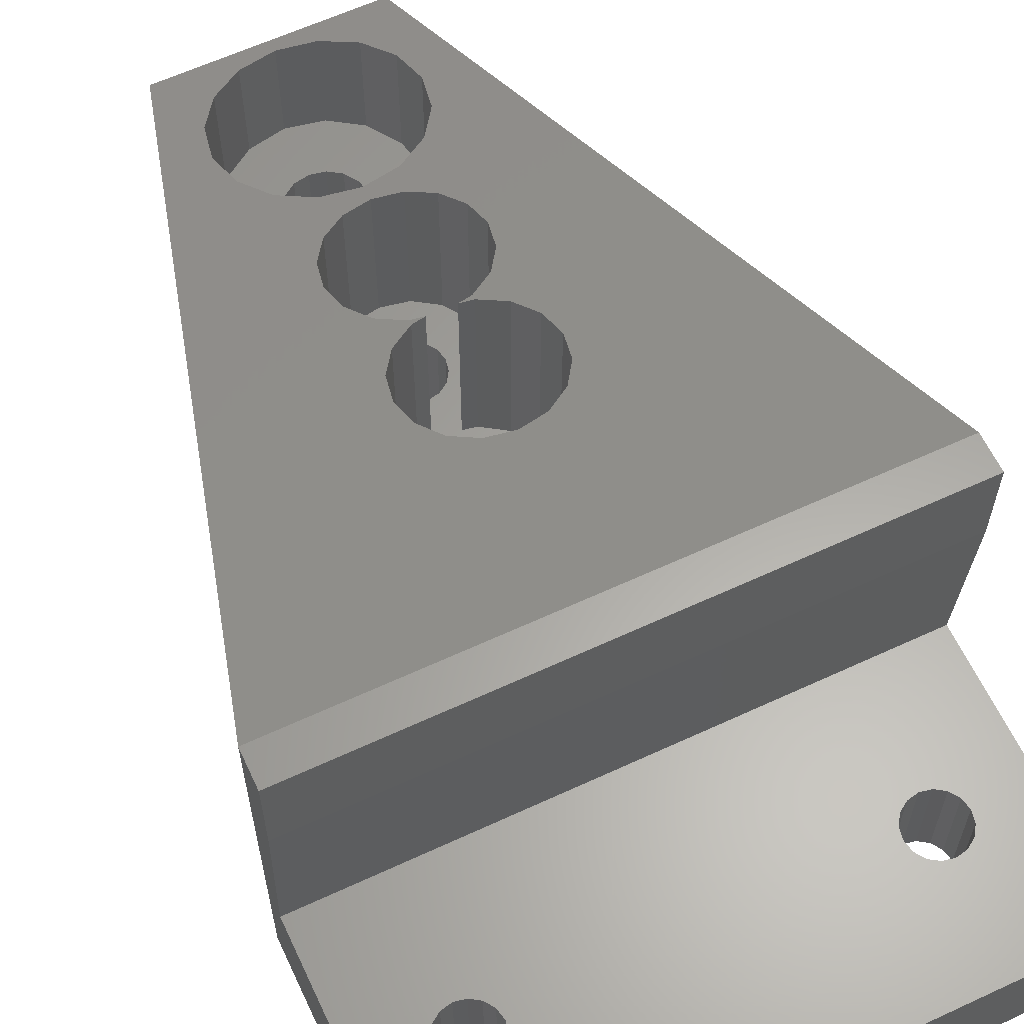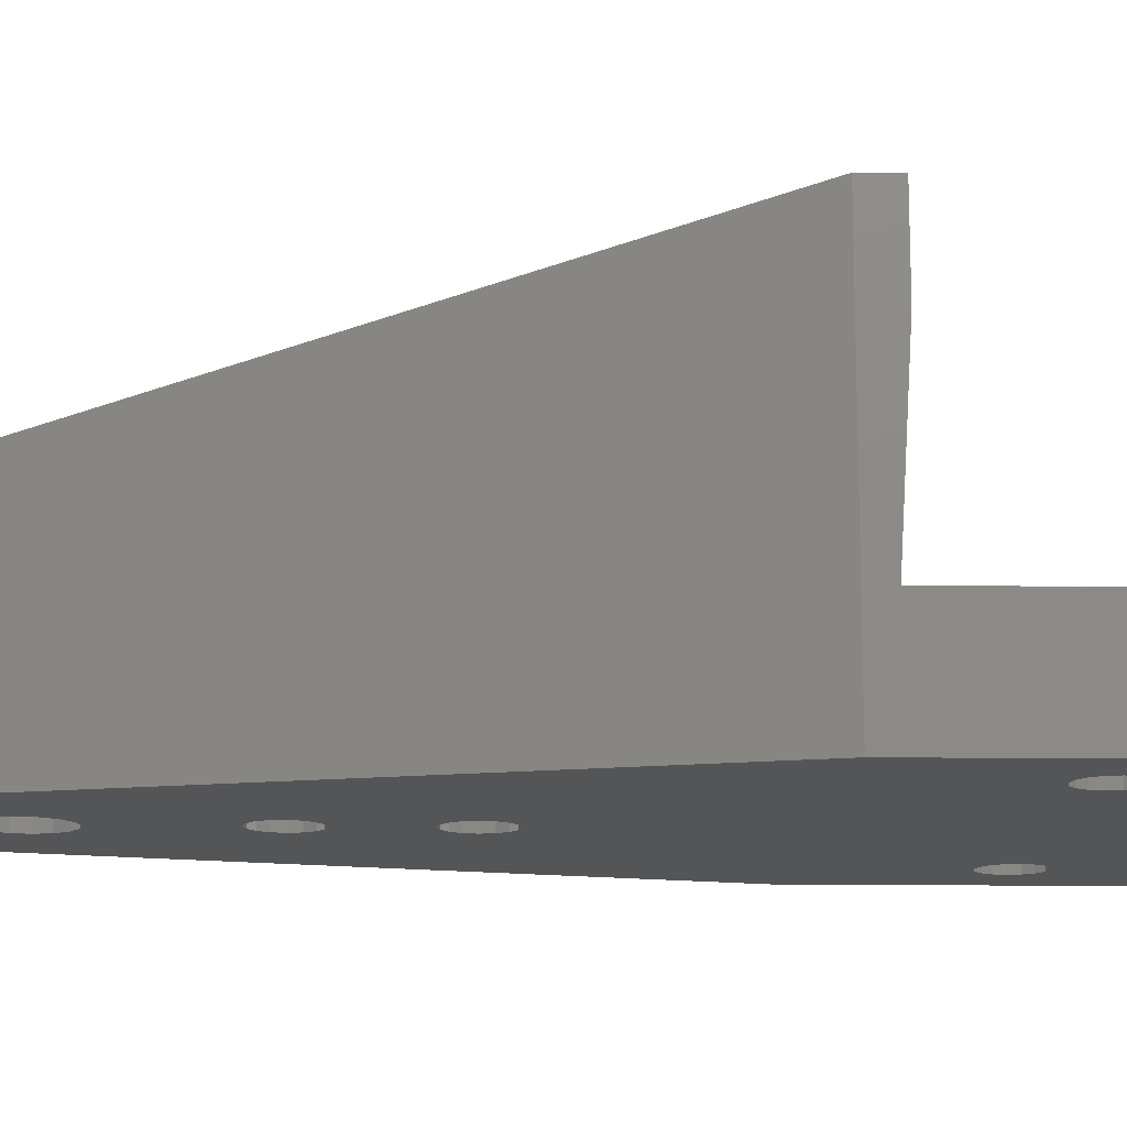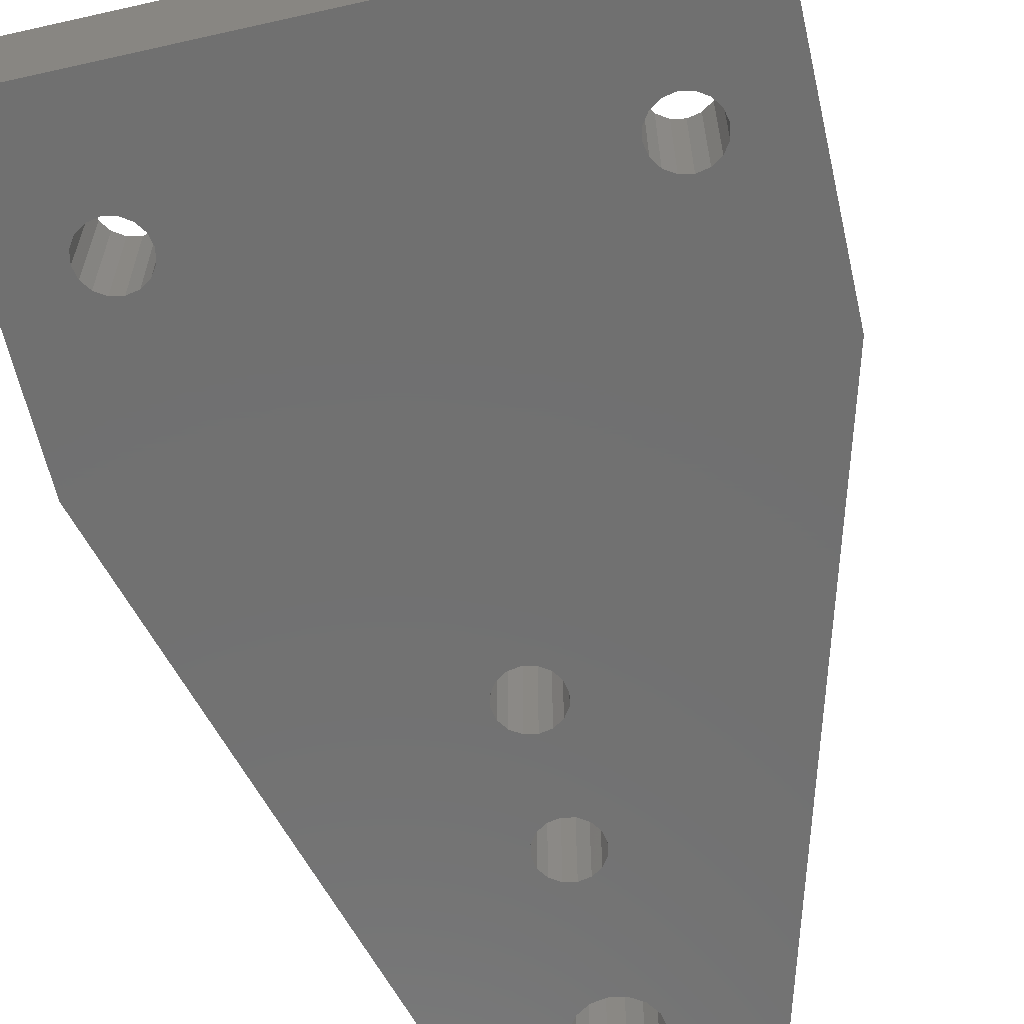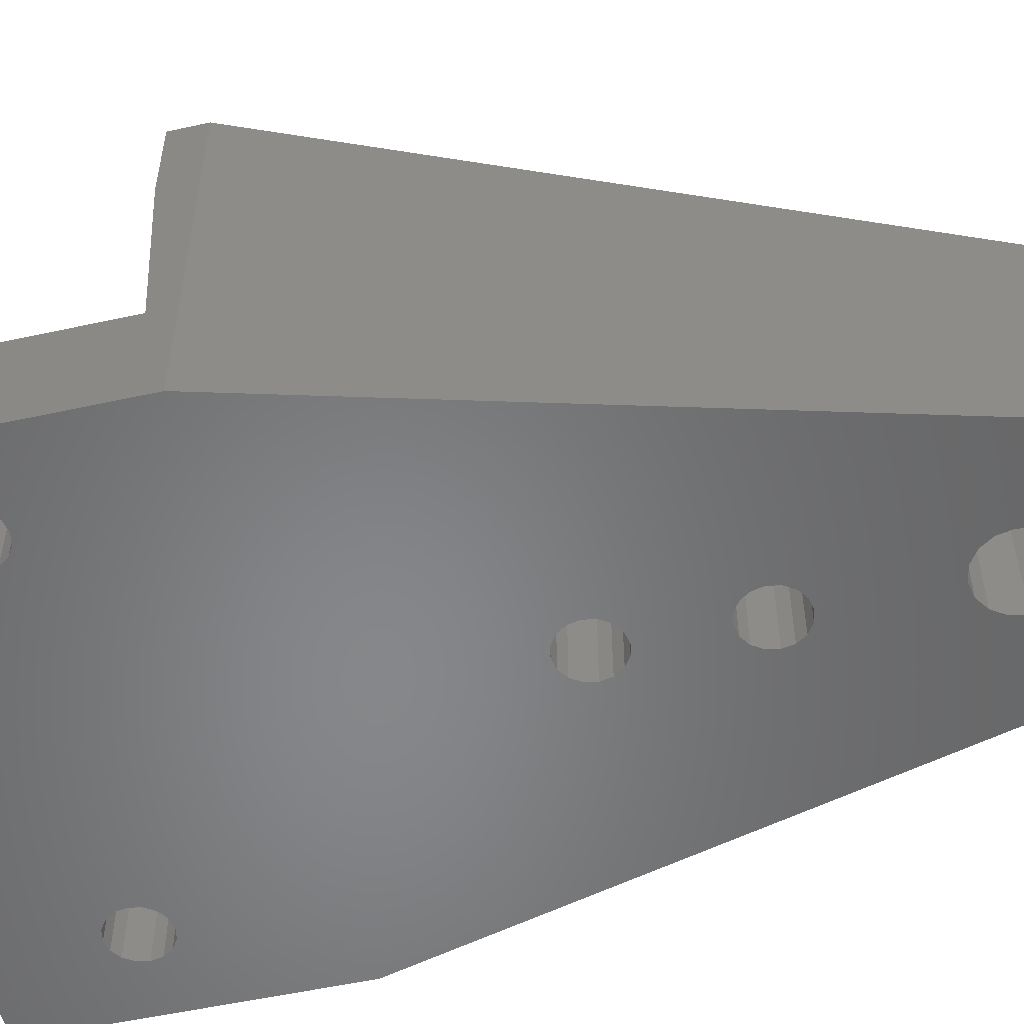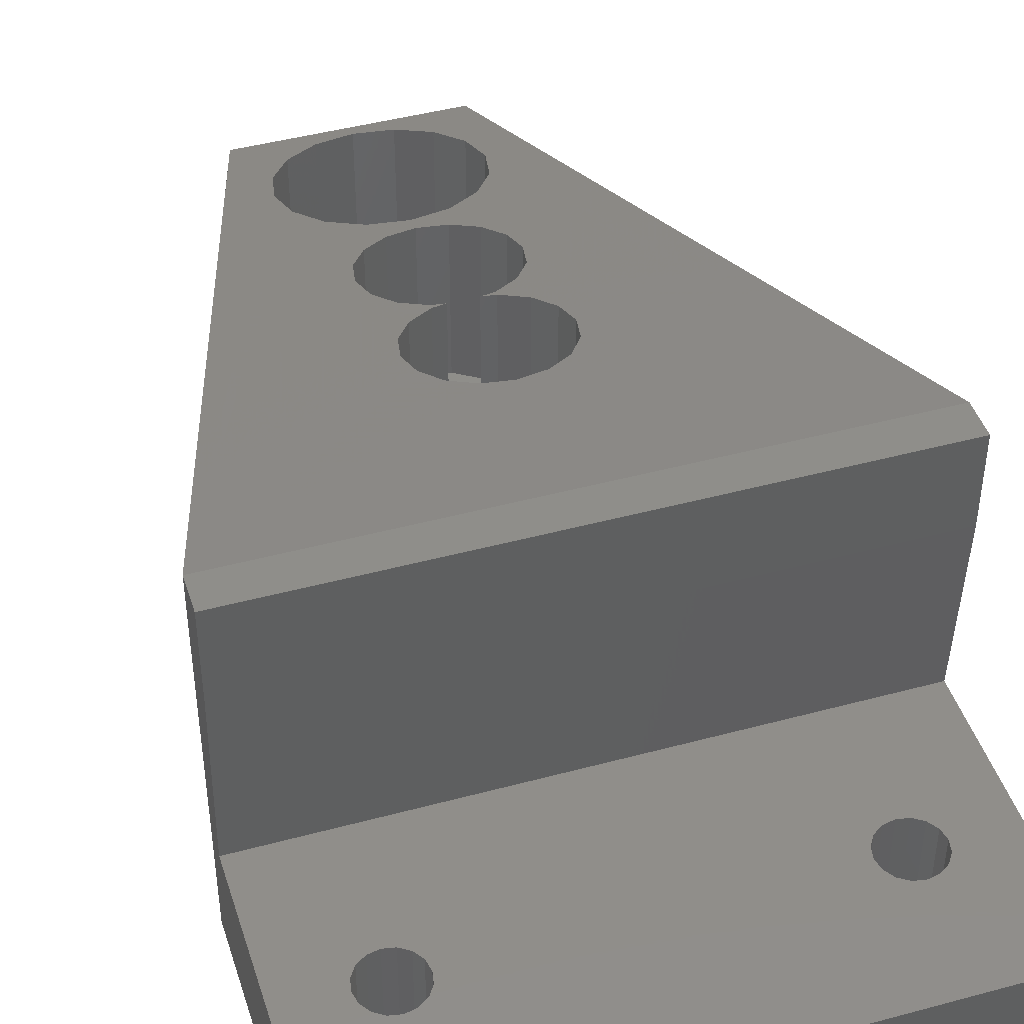
<metadata>
{"format":"stl","ext":"stl","renderer":"f3d","projection":"perspective","resolution":1024,"background":"white","views":[{"elev":61.9,"azim":-25.2,"up":"+Z"},{"elev":-13.4,"azim":-91.7,"up":"+Z"},{"elev":-62.5,"azim":12.9,"up":"+Z"},{"elev":-53.8,"azim":103.2,"up":"+Z"},{"elev":44.4,"azim":-17.5,"up":"+Z"}]}
</metadata>
<code>
# stl→obj: 274 verts, 564 faces
v 16 9.5 21
v 16 8.125 6
v 16 9.5 0
v 16 7.5 16
v 16 7.5 21
v 16 -7.5 0
v 16 -7.5 6
v -16 9.5 21
v -16 7.5 21
v -16 9.5 0
v -6 46 12
v -6 46 0
v -16 8.125 6
v -16 -7.5 0
v -16 -7.5 6
v -16 7.5 16
v 3.603 28.51 16.31
v 3.9 22.5 17.79
v 3.9 30 15.95
v 3.603 23.99 17.43
v 2.758 27.24 16.63
v 2.758 25.26 17.11
v 1.492 26.4 16.83
v 1.492 26.1 16.91
v 0.7541 26.25 16.87
v 3.603 31.49 15.58
v 4.804 38.01 13.97
v 3.677 36.32 14.39
v 2.758 32.76 15.27
v 1.99 35.2 14.66
v 1.492 33.6 15.06
v 0 34.8 14.76
v 0 33.9 14.98
v -1.492 33.6 15.06
v -1.99 35.2 14.66
v -2.758 32.76 15.27
v -3.677 36.32 14.39
v -3.603 31.49 15.58
v -4.804 38.01 13.97
v -3.9 30 15.95
v 6 46 12
v 4.804 41.99 12.99
v 5.2 40 13.48
v 3.677 43.68 12.57
v 1.99 44.8 12.29
v 0 45.2 12.2
v -4.804 41.99 12.99
v -5.2 40 13.48
v -3.677 43.68 12.57
v -1.99 44.8 12.29
v 3.603 21.01 18.16
v 2.758 19.74 18.47
v 1.492 18.9 18.68
v 0 18.6 18.76
v -1.492 18.9 18.68
v -2.758 19.74 18.47
v -3.603 21.01 18.16
v -3.9 22.5 17.79
v -1.492 26.4 16.83
v -1.492 26.1 16.91
v -0.7541 26.25 16.87
v -2.758 27.24 16.63
v -2.758 25.26 17.11
v -3.603 28.51 16.31
v -3.603 23.99 17.43
v 6 46 0
v 1.524 23.13 0
v 1.65 30 0
v 1.65 22.5 0
v 1.524 29.37 0
v 1.167 23.67 0
v 1.167 28.83 0
v 0.6314 24.02 0
v 0.6314 28.48 0
v 0 24.15 0
v 0 28.35 0
v -0.6314 24.02 0
v -0.6314 28.48 0
v -1.167 23.67 0
v -1.167 28.83 0
v -1.524 23.13 0
v -1.524 29.37 0
v -1.65 22.5 0
v -1.65 30 0
v 12.65 0 0
v 12.52 -0.6314 0
v 12.17 -1.167 0
v 11.63 -1.524 0
v 11 -1.65 0
v 10.37 -1.524 0
v -10.37 -1.524 0
v 2.2 40 0
v 9.476 0.6314 0
v -9.35 0 0
v 9.35 0 0
v 9.476 -0.6314 0
v 1.524 21.87 0
v 1.167 21.33 0
v 0.6314 20.98 0
v 0 20.85 0
v -9.833 1.167 0
v -0.6314 20.98 0
v -10.37 1.524 0
v -2.033 39.16 0
v -9.476 0.6314 0
v -9.476 -0.6314 0
v 9.833 -1.167 0
v -9.833 -1.167 0
v -11 -1.65 0
v -12.52 -0.6314 0
v -12.65 0 0
v -12.17 -1.167 0
v -11.63 -1.524 0
v 12.52 0.6314 0
v 12.17 1.167 0
v 11.63 1.524 0
v 11 1.65 0
v 10.37 1.524 0
v 9.833 1.167 0
v 2.033 40.84 0
v 1.556 41.56 0
v 0.8419 42.03 0
v 0 42.2 0
v -0.8419 42.03 0
v -1.556 41.56 0
v -2.033 40.84 0
v -2.2 40 0
v 2.033 39.16 0
v 1.524 30.63 0
v 1.556 38.44 0
v 1.167 31.17 0
v 0.8419 37.97 0
v 0.6314 31.52 0
v 0 37.8 0
v 0 31.65 0
v -0.6314 31.52 0
v -0.8419 37.97 0
v -1.167 31.17 0
v -1.556 38.44 0
v -1.524 30.63 0
v -1.167 21.33 0
v -1.524 21.87 0
v -11 1.65 0
v -11.63 1.524 0
v -12.17 1.167 0
v -12.52 0.6314 0
v 12.65 0 6
v 12.52 0.6314 6
v 12.17 1.167 6
v 11.63 1.524 6
v 11 1.65 6
v 10.37 1.524 6
v 9.833 1.167 6
v 9.476 0.6314 6
v -9.35 0 6
v 9.35 0 6
v -9.476 0.6314 6
v -9.833 1.167 6
v -10.37 1.524 6
v -11 1.65 6
v -12.52 0.6314 6
v -12.65 0 6
v -12.17 1.167 6
v -11.63 1.524 6
v 12.52 -0.6314 6
v 12.17 -1.167 6
v 11.63 -1.524 6
v 11 -1.65 6
v 10.37 -1.524 6
v -10.37 -1.524 6
v 9.833 -1.167 6
v 9.476 -0.6314 6
v -9.476 -0.6314 6
v -9.833 -1.167 6
v -11 -1.65 6
v -11.63 -1.524 6
v -12.17 -1.167 6
v -12.52 -0.6314 6
v 2.033 40.84 6
v 2.2 40 6
v 0 42.2 6
v -0.8419 42.03 6
v -2.033 39.16 6
v -2.2 40 6
v 1.556 41.56 6
v 0.8419 42.03 6
v -1.556 41.56 6
v -2.033 40.84 6
v -1.556 38.44 6
v 0.8419 37.97 6
v 1.556 38.44 6
v 2.033 39.16 6
v -0.8419 37.97 6
v 0 37.8 6
v 5.2 40 6
v 4.804 41.99 6
v -1.99 44.8 6
v 0 45.2 6
v -4.804 38.01 6
v -5.2 40 6
v 3.677 43.68 6
v 1.99 44.8 6
v 4.804 38.01 6
v -3.677 43.68 6
v -4.804 41.99 6
v 3.677 36.32 6
v 1.99 35.2 6
v 0 34.8 6
v -1.99 35.2 6
v -3.677 36.32 6
v 1.524 30.63 6
v 1.65 30 6
v 0 31.65 6
v -0.6314 31.52 6
v -1.524 29.37 6
v -1.65 30 6
v 1.167 31.17 6
v 0.6314 31.52 6
v -1.167 31.17 6
v -1.524 30.63 6
v -1.167 28.83 6
v 0.6314 28.48 6
v 1.167 28.83 6
v 1.524 29.37 6
v -0.6314 28.48 6
v 0 28.35 6
v 3.9 30 6
v 3.603 31.49 6
v -1.492 33.6 6
v 0 33.9 6
v -3.603 28.51 6
v -3.9 30 6
v 2.758 32.76 6
v 1.492 33.6 6
v 3.603 28.51 6
v -2.758 32.76 6
v -3.603 31.49 6
v 2.758 27.24 6
v 1.492 26.4 6
v 0.7541 26.25 6
v 1.65 22.5 6
v 3.9 22.5 6
v 3.603 23.99 6
v 1.524 23.13 6
v 2.758 25.26 6
v 3.603 21.01 6
v 1.524 21.87 6
v 1.167 23.67 6
v 1.492 26.1 6
v 0.6314 24.02 6
v -0.7541 26.25 6
v 0 24.15 6
v -0.6314 24.02 6
v -1.492 26.4 6
v -2.758 27.24 6
v 2.758 19.74 6
v 1.167 21.33 6
v 1.492 18.9 6
v 0.6314 20.98 6
v 0 20.85 6
v 0 18.6 6
v -0.6314 20.98 6
v -1.492 18.9 6
v -1.167 21.33 6
v -2.758 19.74 6
v -1.524 21.87 6
v -3.603 21.01 6
v -1.65 22.5 6
v -1.524 23.13 6
v -3.603 23.99 6
v -3.9 22.5 6
v -1.492 26.1 6
v -1.167 23.67 6
v -2.758 25.26 6
f 1 2 3
f 4 1 5
f 1 4 2
f 6 2 7
f 2 6 3
f 8 5 1
f 5 8 9
f 10 11 12
f 11 10 8
f 10 13 8
f 14 13 10
f 13 14 15
f 16 8 13
f 8 16 9
f 17 18 19
f 17 20 18
f 21 20 17
f 21 22 20
f 23 22 21
f 23 24 22
f 24 23 25
f 26 27 28
f 27 26 19
f 28 29 26
f 30 29 28
f 30 31 29
f 32 31 30
f 32 33 31
f 32 34 33
f 35 34 32
f 35 36 34
f 37 36 35
f 36 37 38
f 39 38 37
f 8 40 39
f 38 39 40
f 41 42 43
f 41 44 42
f 41 45 44
f 41 46 45
f 47 11 48
f 49 11 47
f 50 11 49
f 46 11 50
f 11 46 41
f 43 1 41
f 27 1 43
f 19 1 27
f 18 1 19
f 51 1 18
f 52 1 51
f 53 1 52
f 54 1 53
f 8 54 55
f 8 39 48
f 8 48 11
f 54 8 1
f 56 8 55
f 57 8 56
f 58 8 57
f 40 8 58
f 59 60 61
f 62 60 59
f 62 63 60
f 64 63 62
f 64 65 63
f 40 65 64
f 65 40 58
f 3 41 1
f 41 3 66
f 13 4 16
f 4 13 2
f 16 5 9
f 5 16 4
f 67 68 69
f 67 70 68
f 71 70 67
f 71 72 70
f 73 72 71
f 73 74 72
f 75 74 73
f 75 76 74
f 77 76 75
f 77 78 76
f 79 78 77
f 79 80 78
f 81 80 79
f 81 82 80
f 83 82 81
f 82 83 84
f 6 85 3
f 6 86 85
f 6 87 86
f 6 88 87
f 6 89 88
f 6 90 89
f 91 90 6
f 3 92 66
f 93 68 92
f 93 69 68
f 94 95 96
f 93 97 69
f 93 98 97
f 93 99 98
f 93 100 99
f 93 101 100
f 100 101 102
f 103 102 101
f 10 84 83
f 12 84 10
f 84 12 104
f 10 102 103
f 93 105 101
f 95 94 105
f 106 96 107
f 90 91 107
f 96 106 94
f 107 108 106
f 107 91 108
f 14 91 6
f 91 14 109
f 110 14 111
f 112 14 110
f 113 14 112
f 109 14 113
f 114 3 85
f 115 3 114
f 116 3 115
f 117 3 116
f 118 3 117
f 119 3 118
f 92 3 119
f 92 119 93
f 105 93 95
f 120 66 92
f 121 66 120
f 122 66 121
f 123 66 122
f 12 123 124
f 123 12 66
f 125 12 124
f 126 12 125
f 12 126 127
f 92 68 128
f 129 128 68
f 128 129 130
f 131 130 129
f 131 132 130
f 133 132 131
f 134 133 135
f 133 134 132
f 136 134 135
f 136 137 134
f 138 137 136
f 139 138 140
f 138 139 137
f 104 140 84
f 140 104 139
f 102 10 141
f 141 10 142
f 142 10 83
f 10 103 143
f 10 143 144
f 10 144 145
f 10 145 146
f 10 146 111
f 10 111 14
f 104 12 127
f 66 11 41
f 11 66 12
f 2 147 7
f 2 148 147
f 2 149 148
f 2 150 149
f 2 151 150
f 2 152 151
f 2 153 152
f 154 155 156
f 157 154 153
f 158 153 2
f 154 157 155
f 153 158 157
f 13 158 2
f 158 13 159
f 159 13 160
f 161 13 162
f 163 13 161
f 164 13 163
f 160 13 164
f 165 7 147
f 166 7 165
f 167 7 166
f 168 7 167
f 169 7 168
f 170 169 171
f 155 172 156
f 173 172 155
f 172 173 171
f 174 171 173
f 170 171 174
f 169 170 7
f 15 170 175
f 15 175 176
f 15 162 13
f 170 15 7
f 177 15 176
f 178 15 177
f 162 15 178
f 14 7 15
f 7 14 6
f 92 179 120
f 179 92 180
f 124 181 182
f 181 124 123
f 183 127 184
f 127 183 104
f 122 185 186
f 185 122 121
f 120 185 121
f 185 120 179
f 125 182 187
f 182 125 124
f 188 125 187
f 125 188 126
f 189 104 183
f 104 189 139
f 123 186 181
f 186 123 122
f 184 126 188
f 126 184 127
f 130 190 191
f 190 130 132
f 130 192 128
f 192 130 191
f 128 180 92
f 180 128 192
f 137 189 193
f 189 137 139
f 132 194 190
f 194 132 134
f 134 193 194
f 193 134 137
f 195 42 196
f 42 195 43
f 197 46 50
f 46 197 198
f 199 48 39
f 48 199 200
f 201 45 202
f 45 201 44
f 196 44 201
f 44 196 42
f 180 195 196
f 179 196 201
f 195 180 203
f 192 203 180
f 196 179 180
f 185 201 202
f 201 185 179
f 202 186 185
f 198 186 202
f 198 181 186
f 198 182 181
f 197 182 198
f 182 197 187
f 204 187 197
f 187 204 188
f 205 188 204
f 203 192 206
f 191 206 192
f 206 191 207
f 190 207 191
f 194 207 190
f 194 208 207
f 193 208 194
f 209 193 189
f 193 209 208
f 210 189 183
f 199 183 184
f 188 205 184
f 189 210 209
f 200 184 205
f 183 199 210
f 184 200 199
f 204 50 49
f 50 204 197
f 205 49 47
f 49 205 204
f 210 39 37
f 39 210 199
f 202 46 198
f 46 202 45
f 200 47 48
f 47 200 205
f 207 28 206
f 28 207 30
f 206 27 203
f 27 206 28
f 203 43 195
f 43 203 27
f 209 37 35
f 37 209 210
f 208 30 207
f 30 208 32
f 208 35 32
f 35 208 209
f 68 211 129
f 211 68 212
f 136 213 214
f 213 136 135
f 215 84 216
f 84 215 82
f 133 217 218
f 217 133 131
f 129 217 131
f 217 129 211
f 138 214 219
f 214 138 136
f 220 138 219
f 138 220 140
f 221 82 215
f 82 221 80
f 135 218 213
f 218 135 133
f 216 140 220
f 140 216 84
f 72 222 223
f 222 72 74
f 72 224 70
f 224 72 223
f 70 212 68
f 212 70 224
f 78 221 225
f 221 78 80
f 74 226 222
f 226 74 76
f 76 225 226
f 225 76 78
f 227 26 228
f 26 227 19
f 229 33 34
f 33 229 230
f 231 40 64
f 40 231 232
f 233 31 234
f 31 233 29
f 228 29 233
f 29 228 26
f 212 227 228
f 211 228 233
f 227 212 235
f 224 235 212
f 228 211 212
f 217 233 234
f 233 217 211
f 234 218 217
f 230 218 234
f 230 213 218
f 230 214 213
f 229 214 230
f 214 229 219
f 236 219 229
f 219 236 220
f 237 220 236
f 235 224 238
f 223 238 224
f 238 223 239
f 222 239 223
f 239 222 240
f 241 242 243
f 244 243 245
f 242 241 246
f 247 246 241
f 243 244 241
f 248 245 249
f 245 248 244
f 250 249 240
f 249 250 248
f 226 240 222
f 240 226 251
f 252 240 251
f 251 226 225
f 240 252 250
f 252 251 253
f 254 225 221
f 225 254 251
f 255 221 215
f 231 215 216
f 220 237 216
f 221 255 254
f 232 216 237
f 215 231 255
f 216 232 231
f 246 247 256
f 257 256 247
f 256 257 258
f 259 258 257
f 260 258 259
f 260 261 258
f 262 261 260
f 263 262 264
f 262 263 261
f 265 264 266
f 267 266 268
f 269 270 268
f 264 265 263
f 271 268 270
f 266 267 265
f 268 271 267
f 272 253 251
f 253 272 273
f 274 273 272
f 273 274 269
f 270 269 274
f 236 34 36
f 34 236 229
f 232 38 40
f 38 232 237
f 237 36 38
f 36 237 236
f 255 64 62
f 64 255 231
f 234 33 230
f 33 234 31
f 239 21 238
f 21 239 23
f 238 17 235
f 17 238 21
f 235 19 227
f 19 235 17
f 254 62 59
f 62 254 255
f 240 23 239
f 23 240 25
f 251 59 61
f 59 251 254
f 69 244 67
f 244 69 241
f 77 252 253
f 252 77 75
f 266 83 268
f 83 266 142
f 73 248 250
f 248 73 71
f 67 248 71
f 248 67 244
f 75 250 252
f 250 75 73
f 79 253 273
f 253 79 77
f 269 79 273
f 79 269 81
f 264 142 266
f 142 264 141
f 268 81 269
f 81 268 83
f 98 259 257
f 259 98 99
f 98 247 97
f 247 98 257
f 97 241 69
f 241 97 247
f 102 264 262
f 264 102 141
f 99 260 259
f 260 99 100
f 100 262 260
f 262 100 102
f 242 20 243
f 20 242 18
f 272 61 60
f 61 272 251
f 267 58 57
f 58 267 271
f 245 24 249
f 24 245 22
f 243 22 245
f 22 243 20
f 274 60 63
f 60 274 272
f 270 63 65
f 63 270 274
f 265 57 56
f 57 265 267
f 249 25 240
f 25 249 24
f 271 65 58
f 65 271 270
f 258 52 256
f 52 258 53
f 256 51 246
f 51 256 52
f 246 18 242
f 18 246 51
f 263 56 55
f 56 263 265
f 261 53 258
f 53 261 54
f 261 55 54
f 55 261 263
f 94 157 105
f 157 94 155
f 162 146 161
f 146 162 111
f 143 159 160
f 159 143 103
f 105 158 101
f 158 105 157
f 109 176 175
f 176 109 113
f 103 158 159
f 158 103 101
f 144 160 164
f 160 144 143
f 145 164 163
f 164 145 144
f 91 175 170
f 175 91 109
f 108 170 174
f 170 108 91
f 178 111 162
f 111 178 110
f 113 177 176
f 177 113 112
f 161 145 163
f 145 161 146
f 108 173 106
f 173 108 174
f 177 110 178
f 110 177 112
f 106 155 94
f 155 106 173
f 85 148 114
f 148 85 147
f 156 93 154
f 93 156 95
f 117 150 151
f 150 117 116
f 114 149 115
f 149 114 148
f 88 168 167
f 168 88 89
f 89 169 168
f 169 89 90
f 118 151 152
f 151 118 117
f 154 119 153
f 119 154 93
f 119 152 153
f 152 119 118
f 172 95 156
f 95 172 96
f 90 171 169
f 171 90 107
f 116 149 150
f 149 116 115
f 87 165 86
f 165 87 166
f 87 167 166
f 167 87 88
f 86 147 85
f 147 86 165
f 171 96 172
f 96 171 107

</code>
